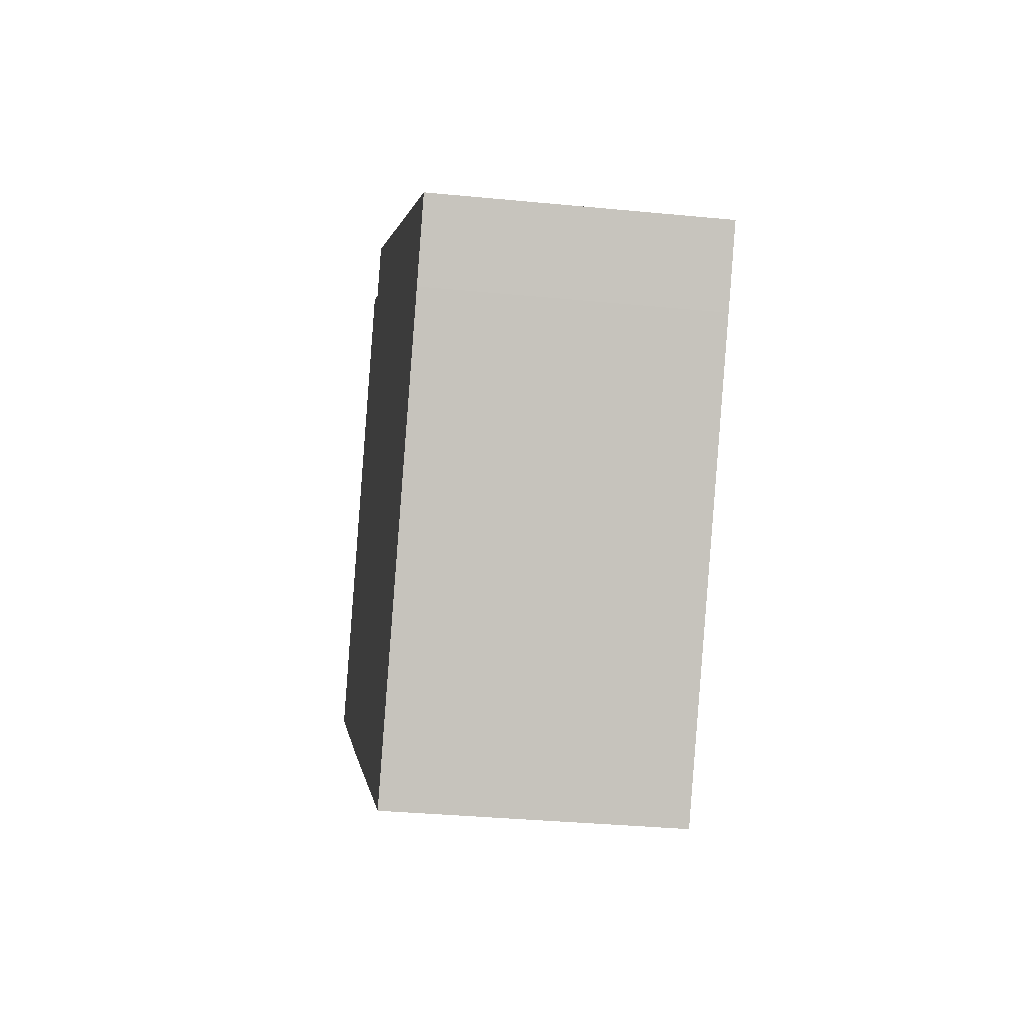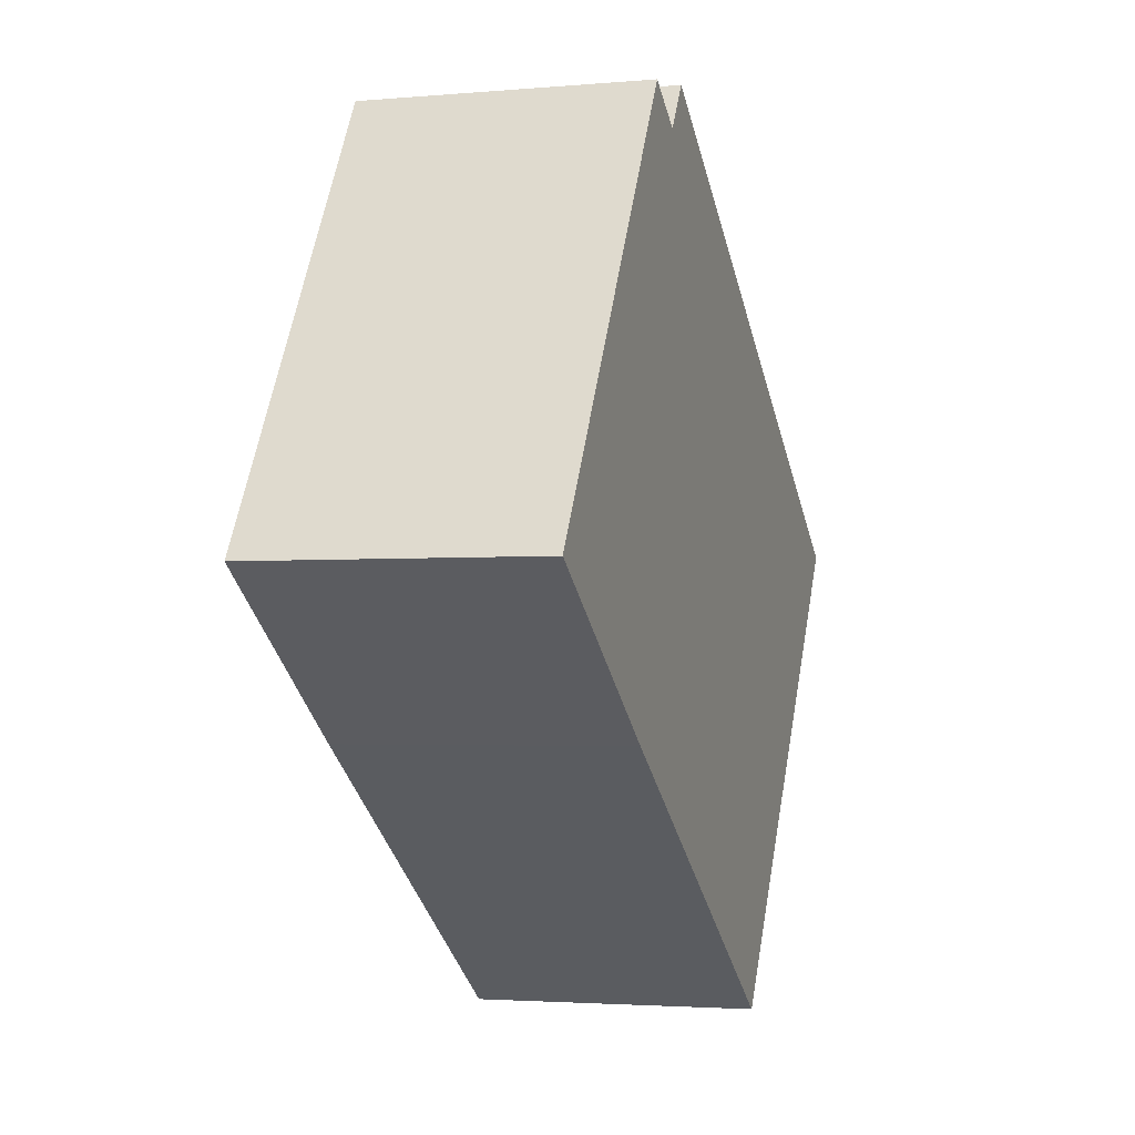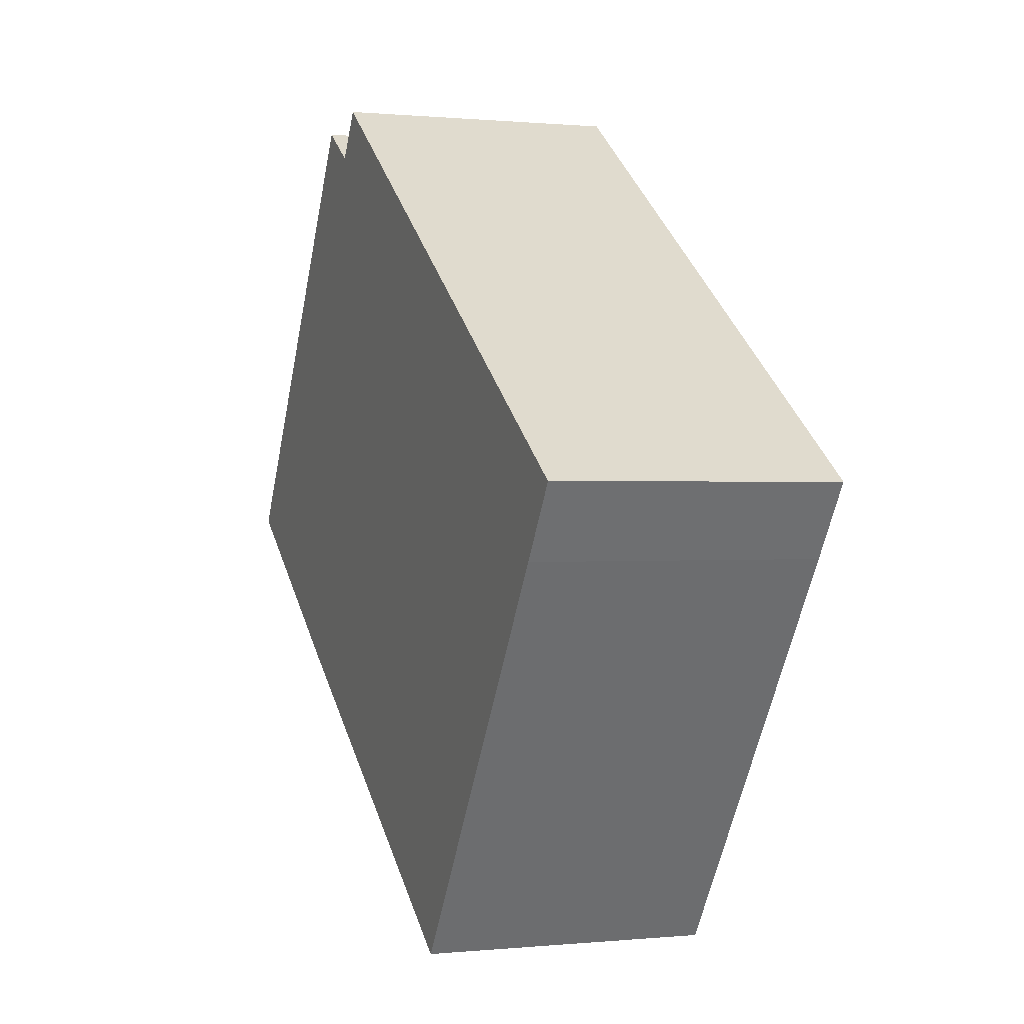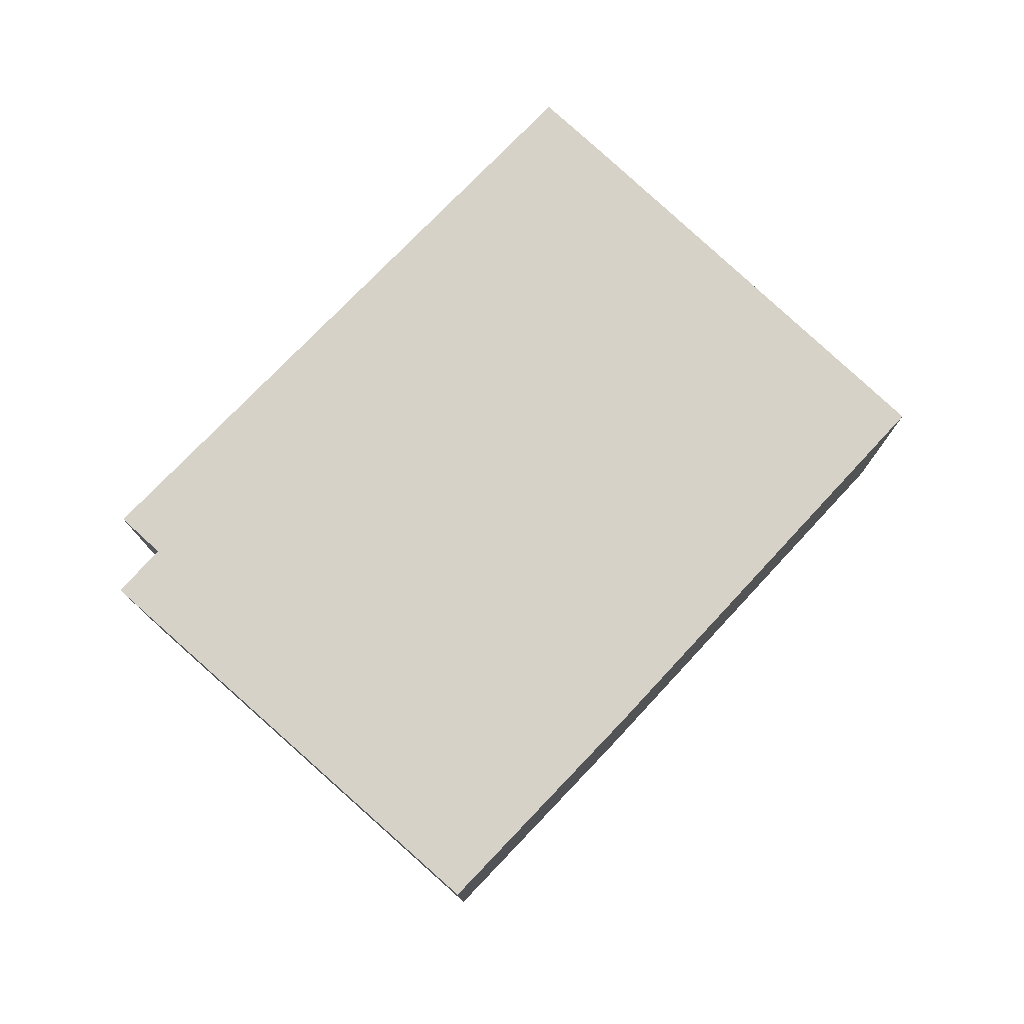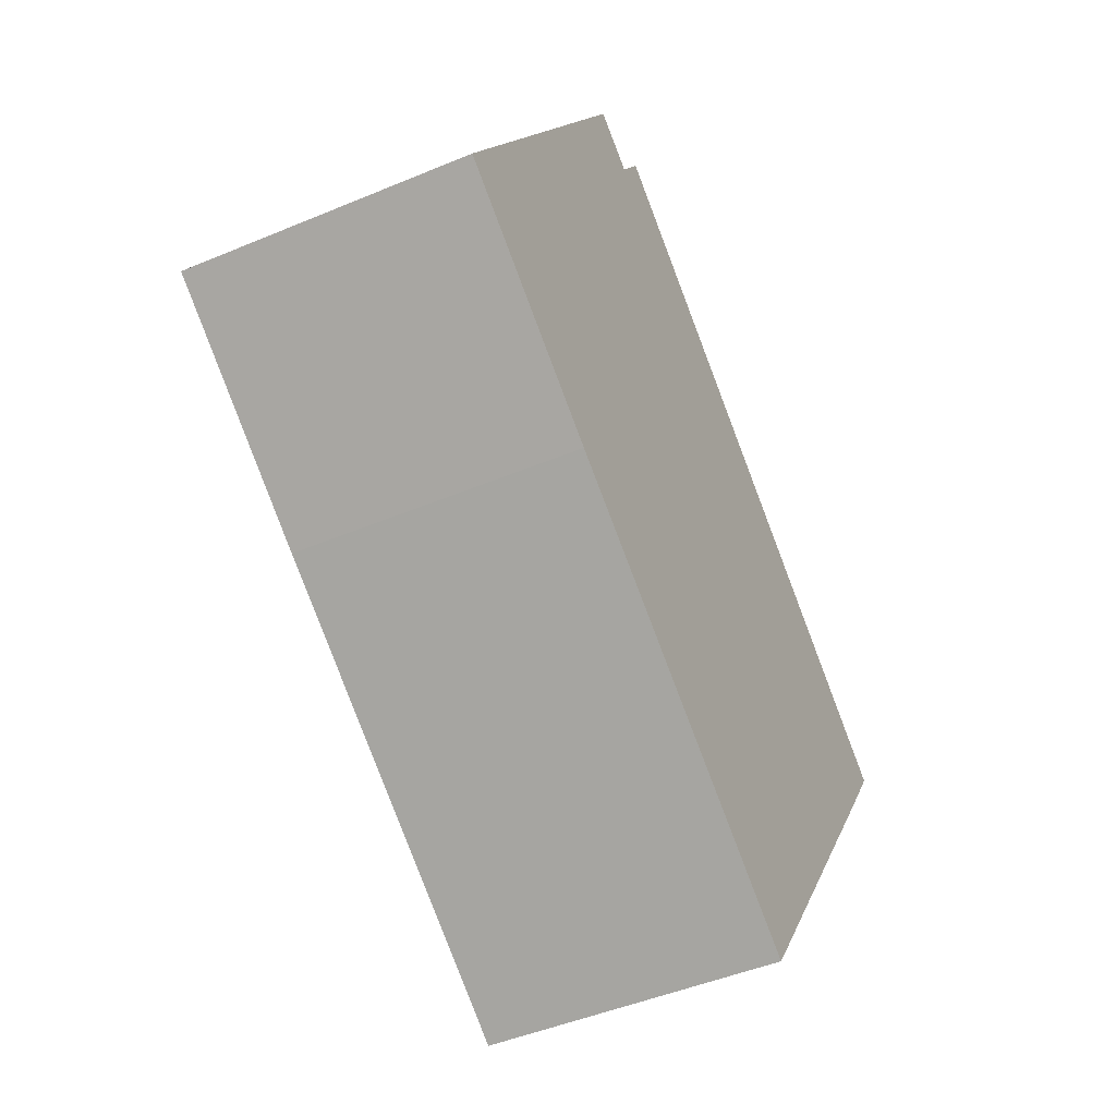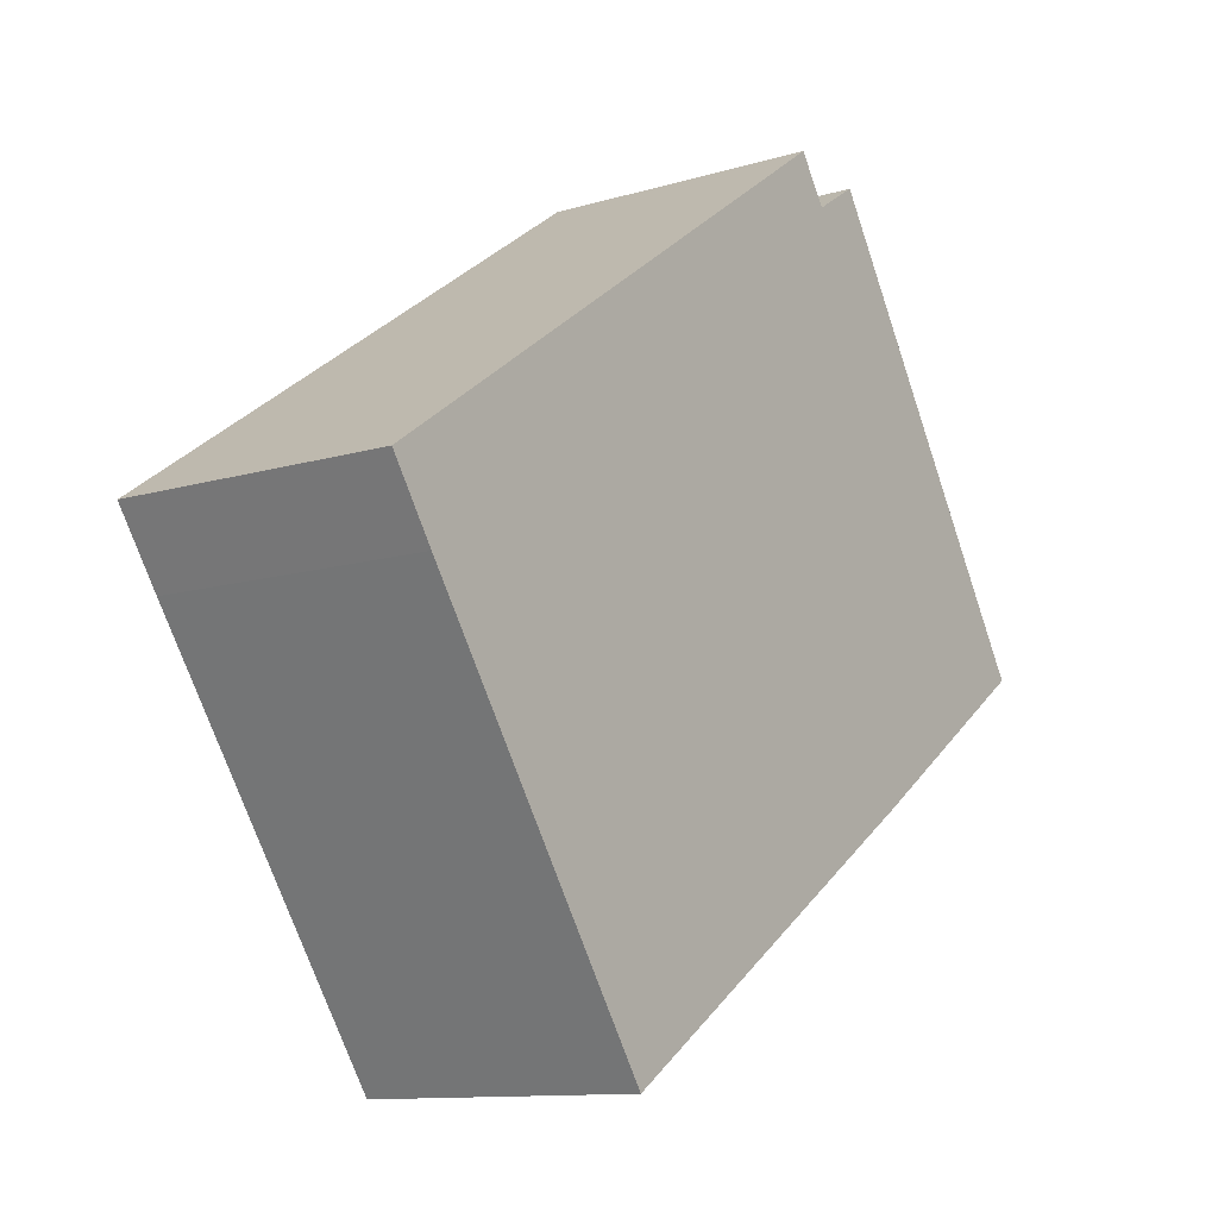
<metadata>
{"format":"obj","ext":"obj","renderer":"f3d","projection":"perspective","resolution":1024,"background":"white","views":[{"elev":-33.1,"azim":-97.7,"up":"+Z"},{"elev":-2.7,"azim":107.5,"up":"+Z"},{"elev":0.4,"azim":-110.7,"up":"+Z"},{"elev":77.8,"azim":99.1,"up":"+Y"},{"elev":-46.7,"azim":115.6,"up":"+Z"},{"elev":-11.4,"azim":-53.8,"up":"+Z"}]}
</metadata>
<code>
v  4.563 2.27 3.199
v  4.806 2.27 2.831
v  2.959 2.27 2.074
v  0.373 2.27 -0.561
v  5.376 2.27 -1.738
v  2.486 2.27 -3.673
v  5.66 2.27 -1.548
v  7.394 2.27 -0.348
v  0 2.27 1.39e-16
v  5.21 2.27 3.096
v  2.486 2.249e-16 -3.673
v  0.373 3.435e-17 -0.561
v  0 0 0
v  2.959 -1.27e-16 2.074
v  4.563 -1.959e-16 3.199
v  4.806 -1.733e-16 2.831
v  5.21 -1.896e-16 3.096
v  7.394 2.131e-17 -0.348
v  5.66 9.479e-17 -1.548
v  5.376 1.064e-16 -1.738
g defaultobject
f 1 2 3
f 4 5 6
f 5 4 7
f 7 4 8
f 8 4 9
f 8 9 3
f 8 3 2
f 8 2 10
f 11 4 6
f 4 11 12
f 4 12 9
f 9 12 13
f 13 3 9
f 3 13 14
f 3 14 1
f 1 14 15
f 16 10 2
f 10 16 17
f 15 2 1
f 2 15 16
f 17 8 10
f 8 17 18
f 18 7 8
f 7 18 19
f 7 19 5
f 5 19 6
f 6 19 20
f 6 20 11
f 17 19 18
f 19 17 16
f 19 16 15
f 19 15 14
f 19 14 20
f 20 14 11
f 11 14 13
f 11 13 12

</code>
